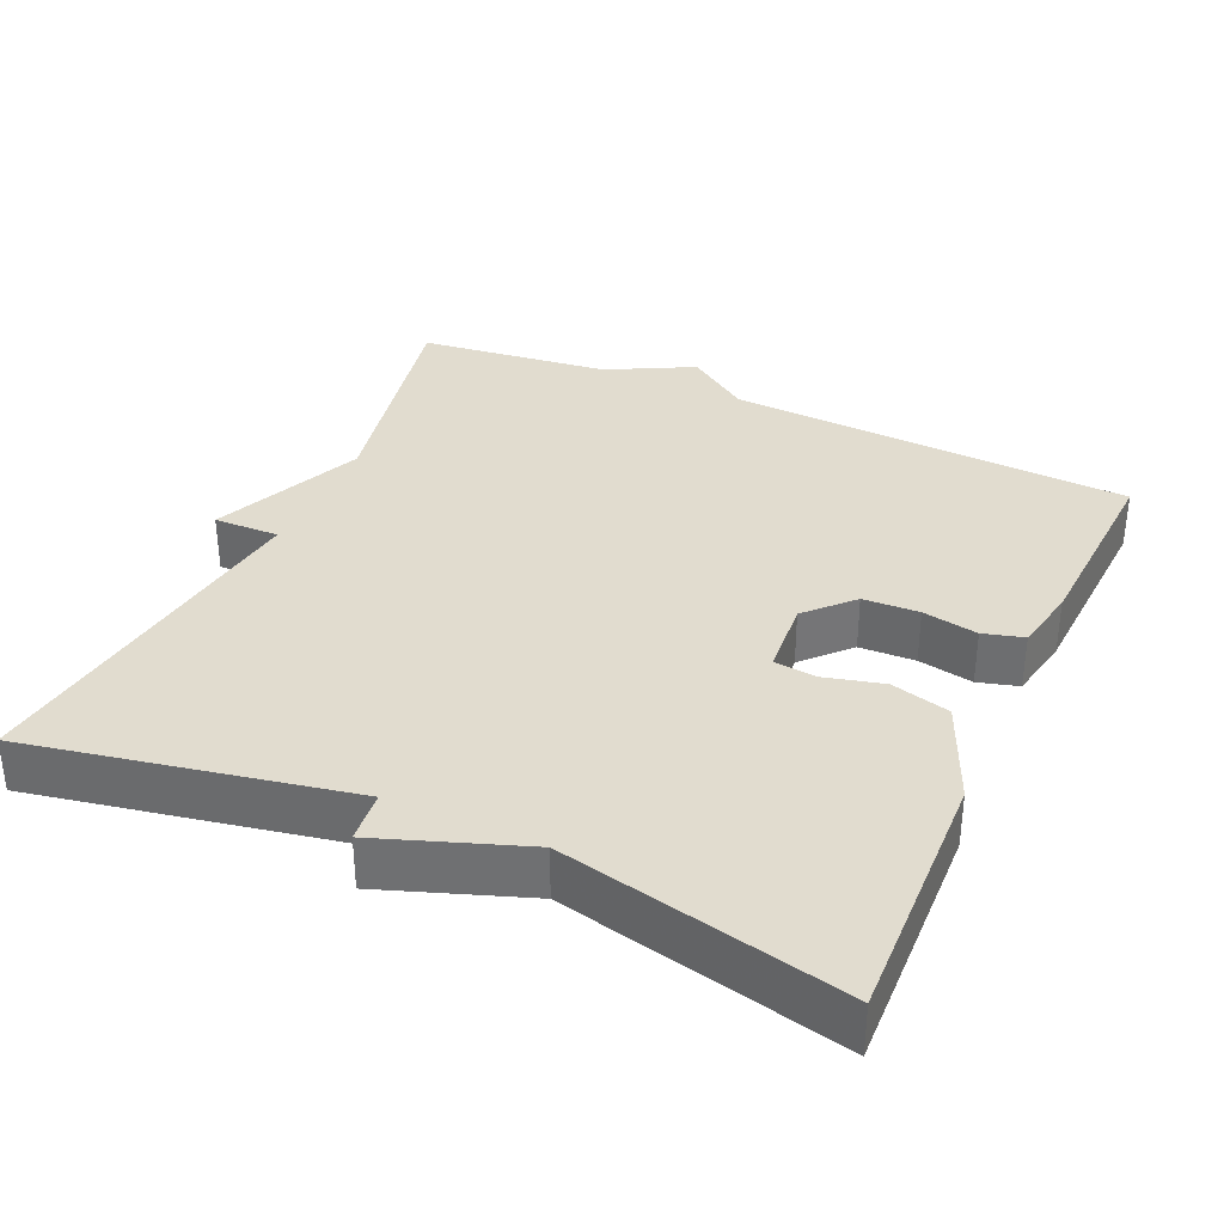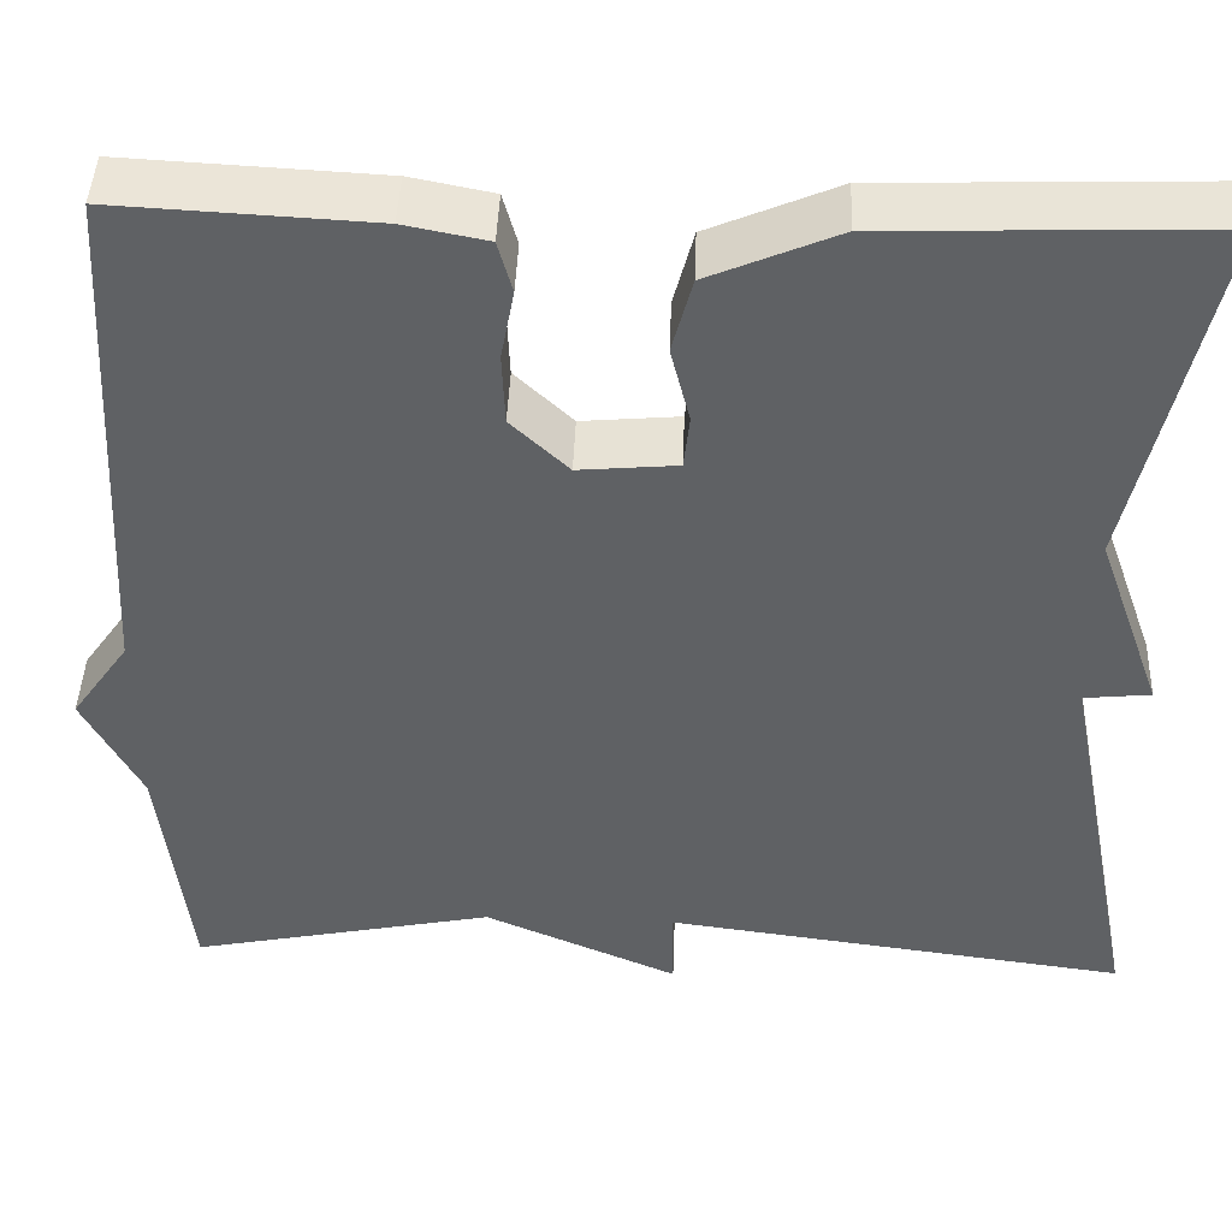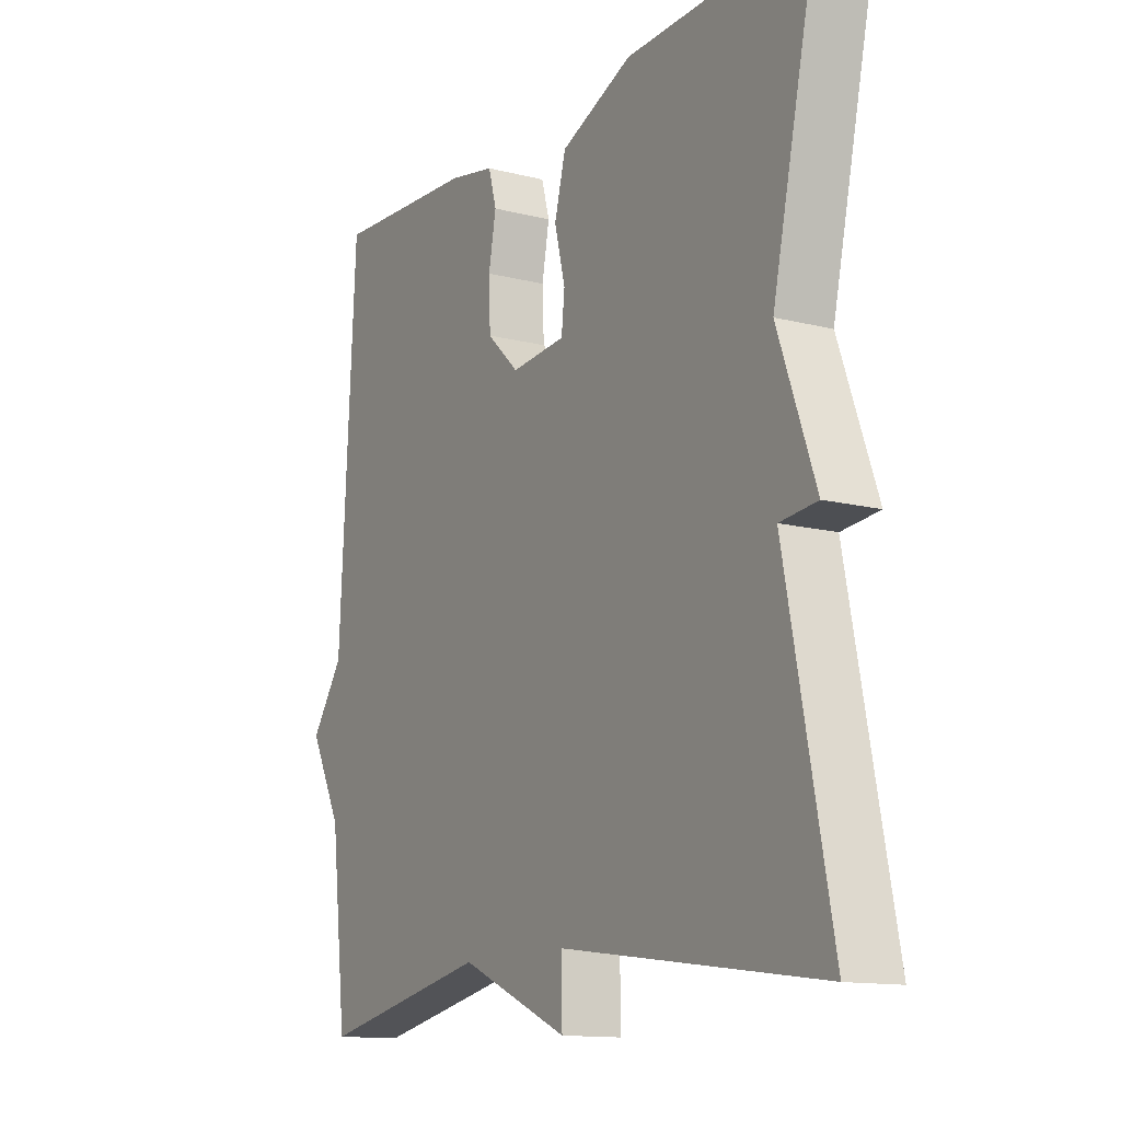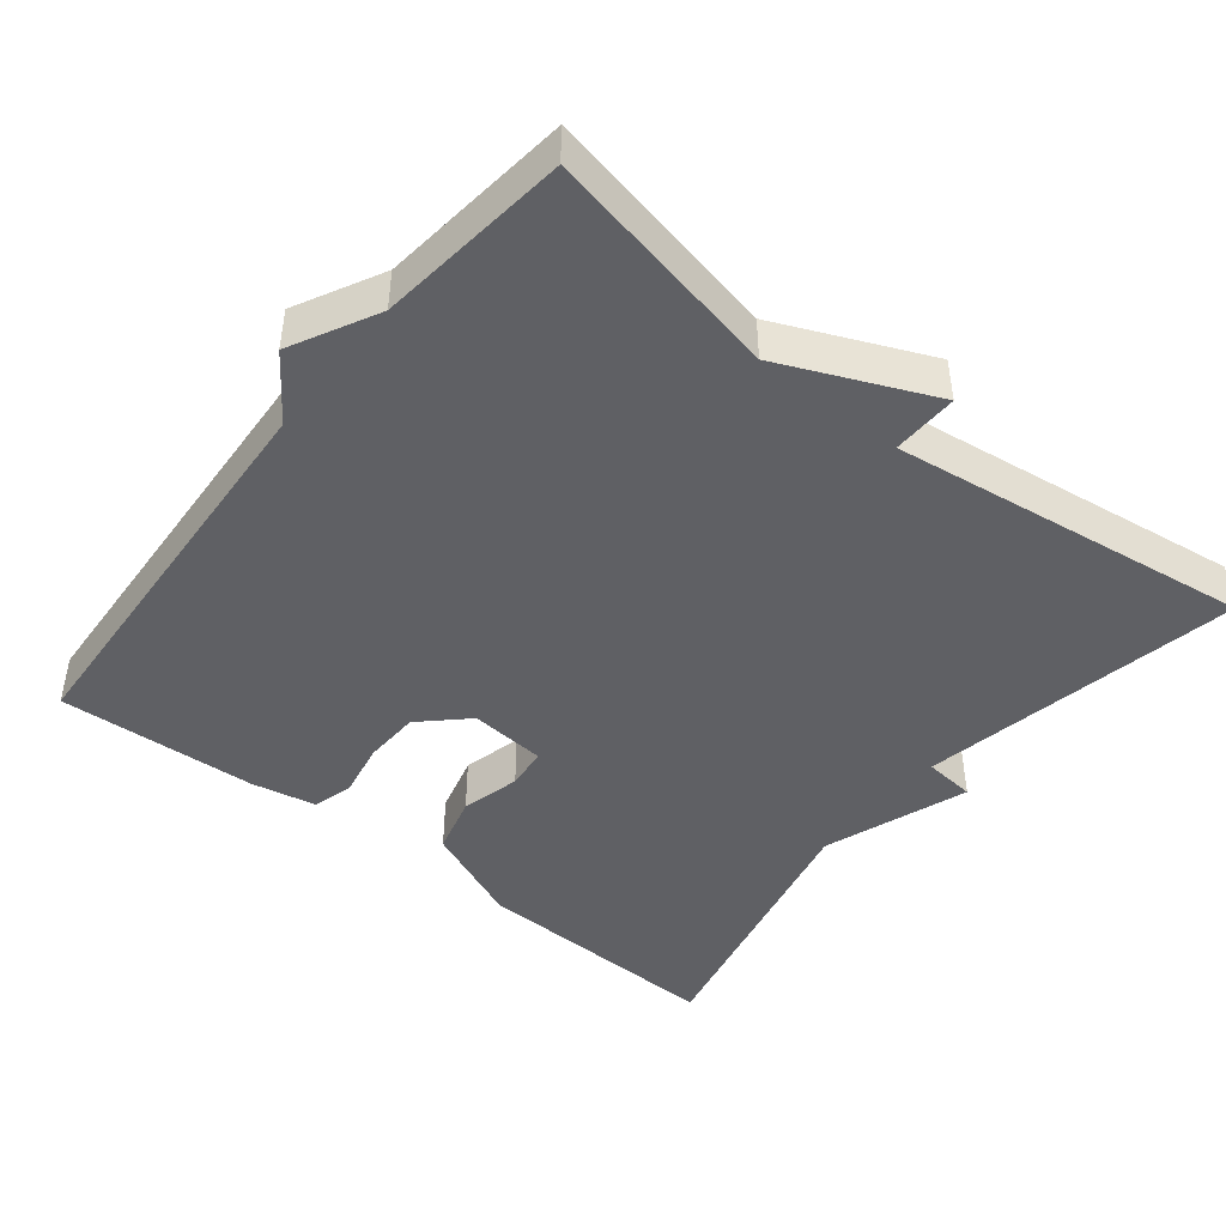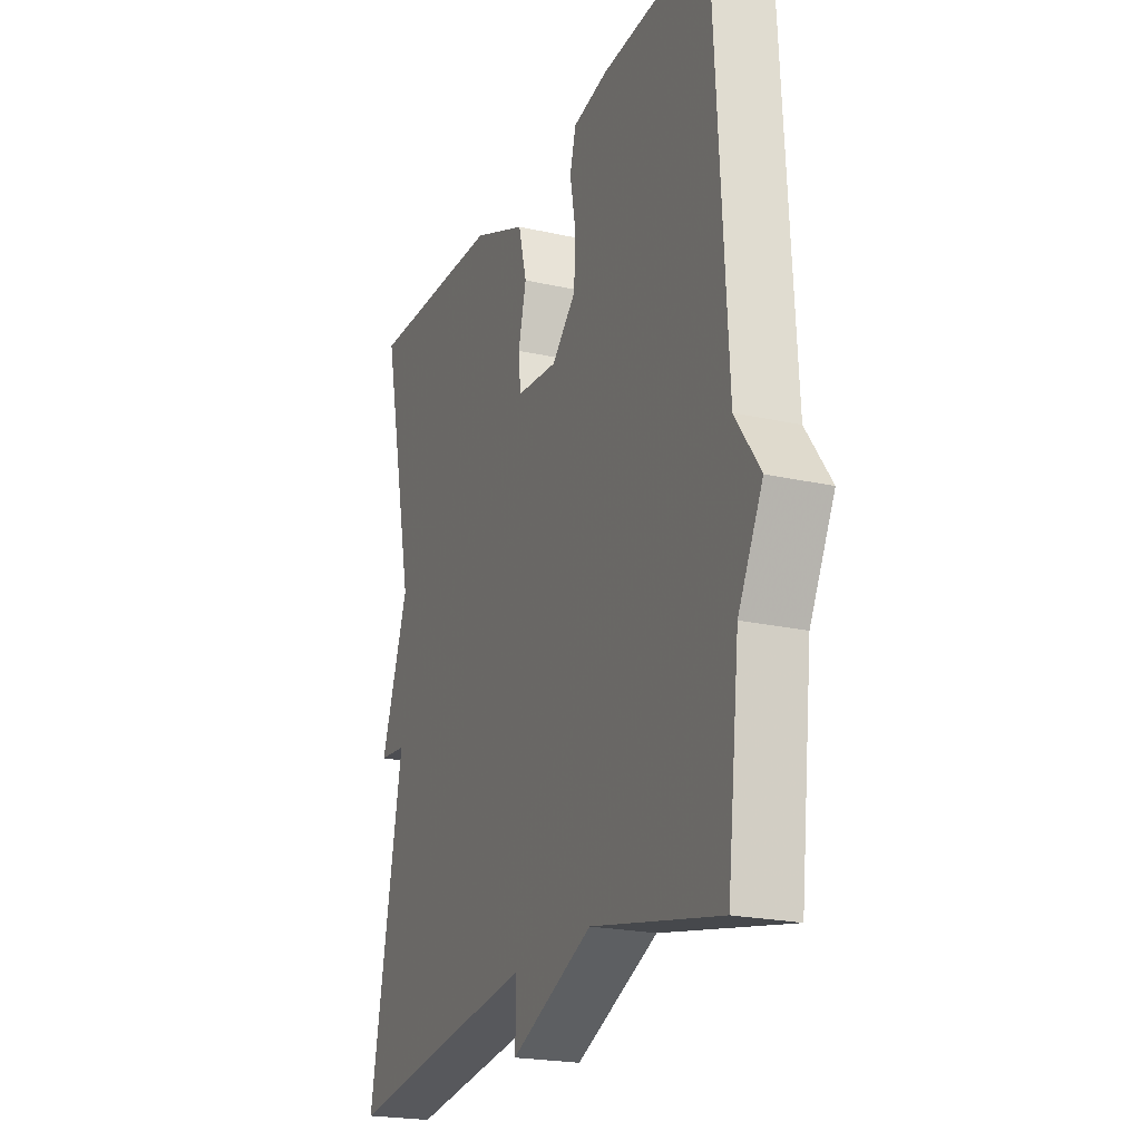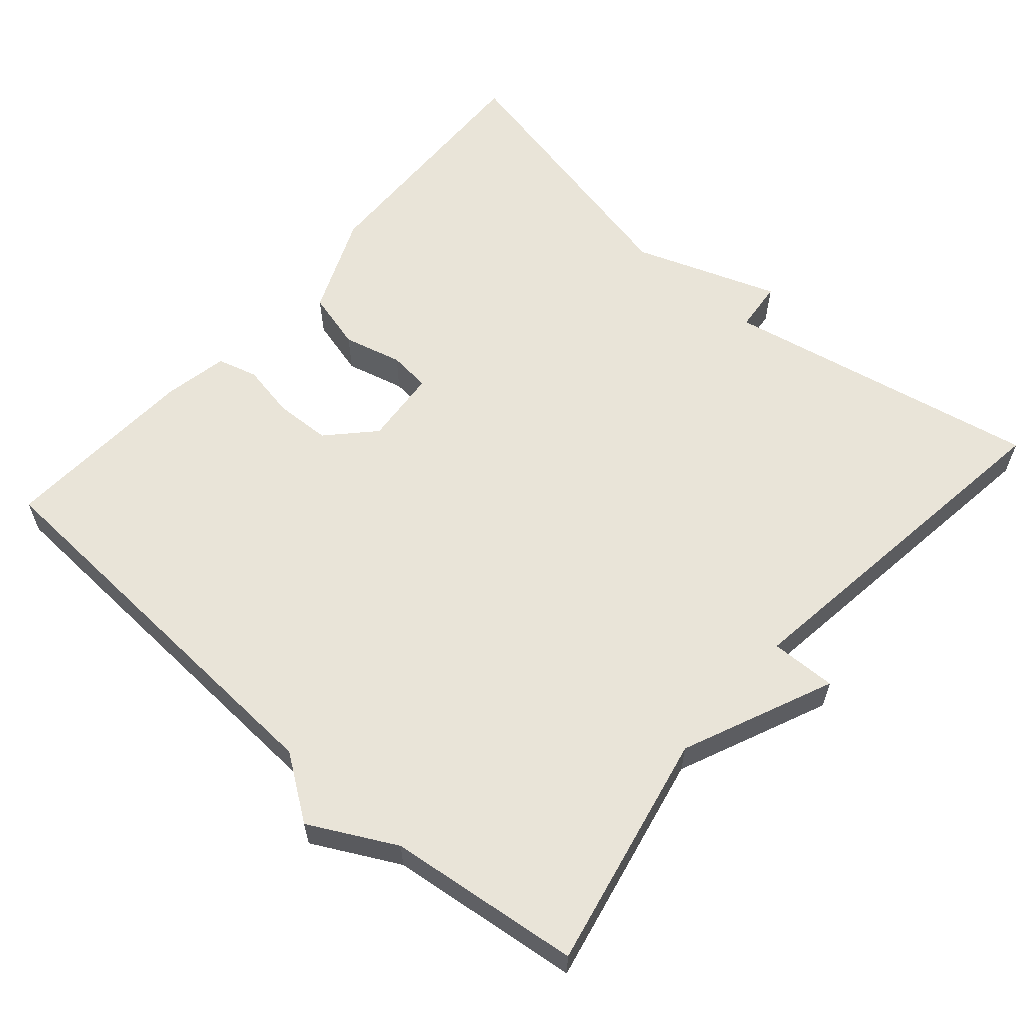
<metadata>
{"format":"obj","ext":"obj","renderer":"f3d","projection":"perspective","resolution":1024,"background":"white","views":[{"elev":34.5,"azim":-65.8,"up":"+Y"},{"elev":44.1,"azim":-177.9,"up":"+Z"},{"elev":-13.2,"azim":-120.0,"up":"+Z"},{"elev":-44.9,"azim":141.5,"up":"+Y"},{"elev":-21.7,"azim":68.4,"up":"+Z"},{"elev":59.9,"azim":131.0,"up":"+Y"}]}
</metadata>
<code>
v -0.5 0.07 -0.5
v -0.417 0.07 -0.074
v -0.486 0.07 -0.067
v -0.417 0.07 0.126
v -0.5 0.07 0.5
v -0.159 0.07 0.489
v -0.025 0.07 0.432
v -0.004 0.07 0.353
v -0.024 0.07 0.274
v -0.018 0.07 0.218
v 0.084 0.07 0.209
v 0.144 0.07 0.266
v 0.147 0.07 0.341
v 0.133 0.07 0.415
v 0.148 0.07 0.469
v 0.234 0.07 0.486
v 0.5 0.07 0.5
v 0.53 0.07 -0.043
v 0.59 0.07 -0.128
v 0.53 0.07 -0.243
v 0.5 0.07 -0.5
v 0.183 0.07 -0.435
v -0.019 0.07 -0.523
v -0.017 0.07 -0.435
v -0.5 0 -0.5
v -0.417 0 -0.074
v -0.486 0 -0.067
v -0.417 0 0.126
v -0.5 0 0.5
v -0.159 0 0.489
v -0.025 0 0.432
v -0.004 0 0.353
v -0.024 0 0.274
v -0.018 0 0.218
v 0.084 0 0.209
v 0.144 0 0.266
v 0.147 0 0.341
v 0.133 0 0.415
v 0.148 0 0.469
v 0.234 0 0.486
v 0.5 0 0.5
v 0.53 0 -0.043
v 0.59 0 -0.128
v 0.53 0 -0.243
v 0.5 0 -0.5
v 0.183 0 -0.435
v -0.019 0 -0.523
v -0.017 0 -0.435
f 22 23 24
f 20 21 22
f 20 22 24
f 19 20 24
f 18 19 24
f 16 17 18
f 15 16 18
f 14 15 18
f 13 14 18
f 12 13 18
f 18 24 1
f 12 18 1
f 11 12 1
f 7 8 9
f 6 7 9
f 5 6 9
f 4 5 9
f 4 9 10
f 3 4 10
f 2 3 10
f 1 2 10 11
f 48 47 46
f 46 45 44
f 48 46 44
f 48 44 43
f 48 43 42
f 42 41 40
f 42 40 39
f 42 39 38
f 42 38 37
f 42 37 36
f 25 48 42
f 25 42 36
f 25 36 35
f 33 32 31
f 33 31 30
f 33 30 29
f 33 29 28
f 34 33 28
f 34 28 27
f 34 27 26
f 35 34 26 25
f 1 25 26 2
f 2 26 27 3
f 3 27 28 4
f 4 28 29 5
f 5 29 30 6
f 6 30 31 7
f 7 31 32 8
f 8 32 33 9
f 9 33 34 10
f 10 34 35 11
f 11 35 36 12
f 12 36 37 13
f 13 37 38 14
f 14 38 39 15
f 15 39 40 16
f 16 40 41 17
f 17 41 42 18
f 18 42 43 19
f 19 43 44 20
f 20 44 45 21
f 21 45 46 22
f 22 46 47 23
f 23 47 48 24
f 24 48 25 1

</code>
